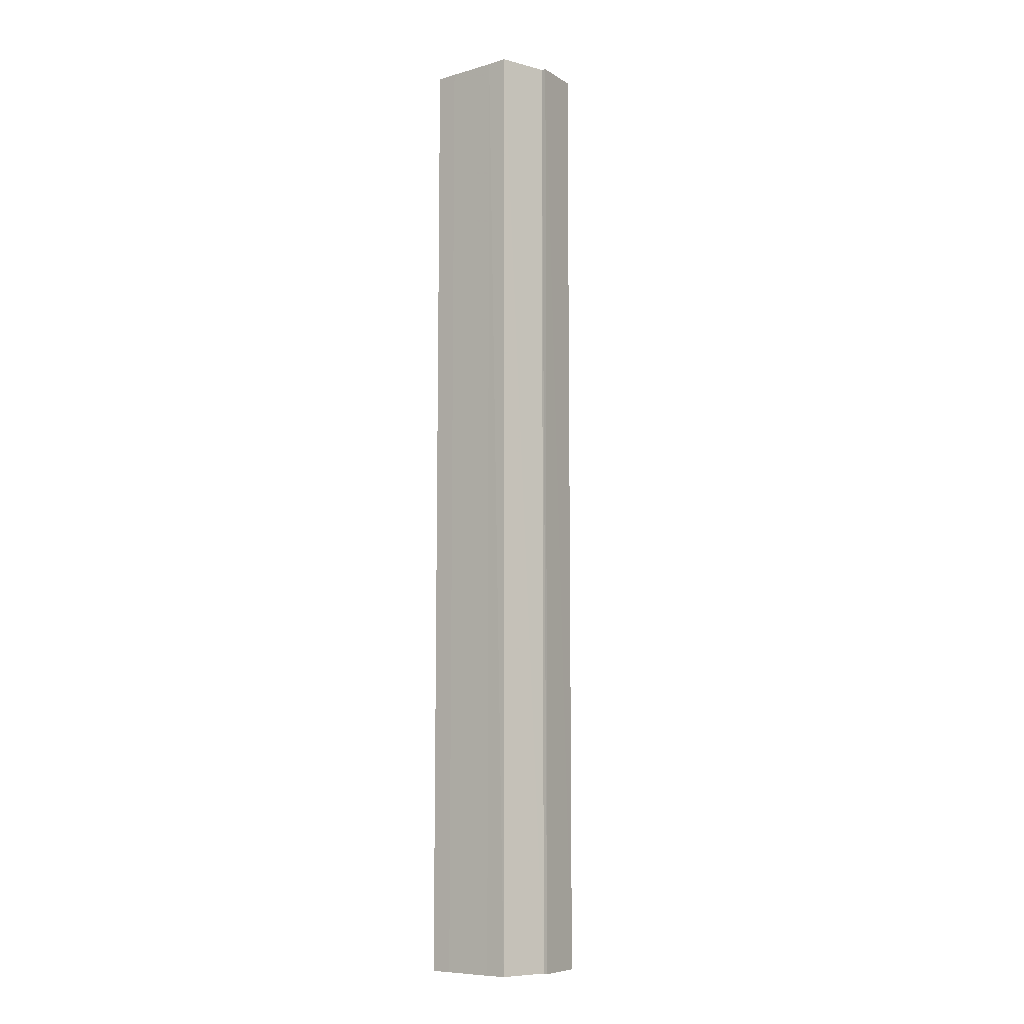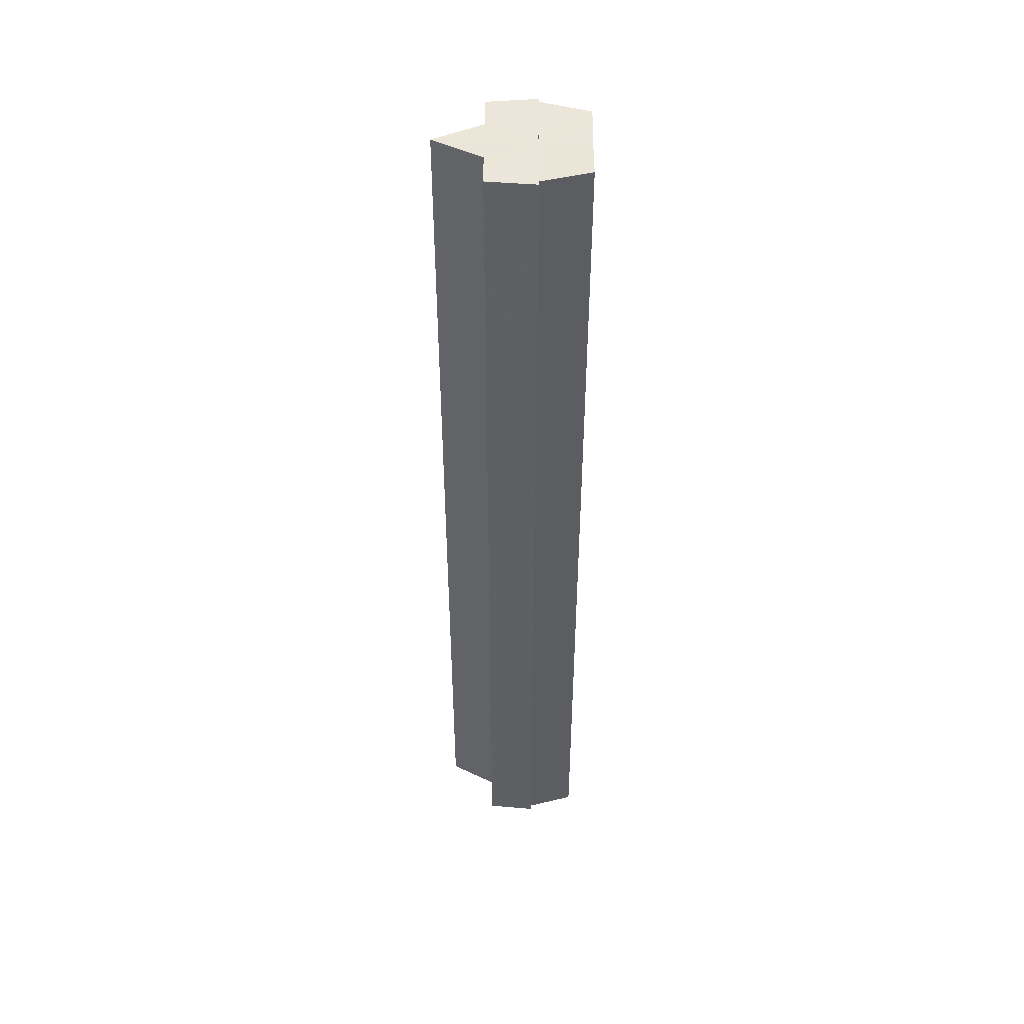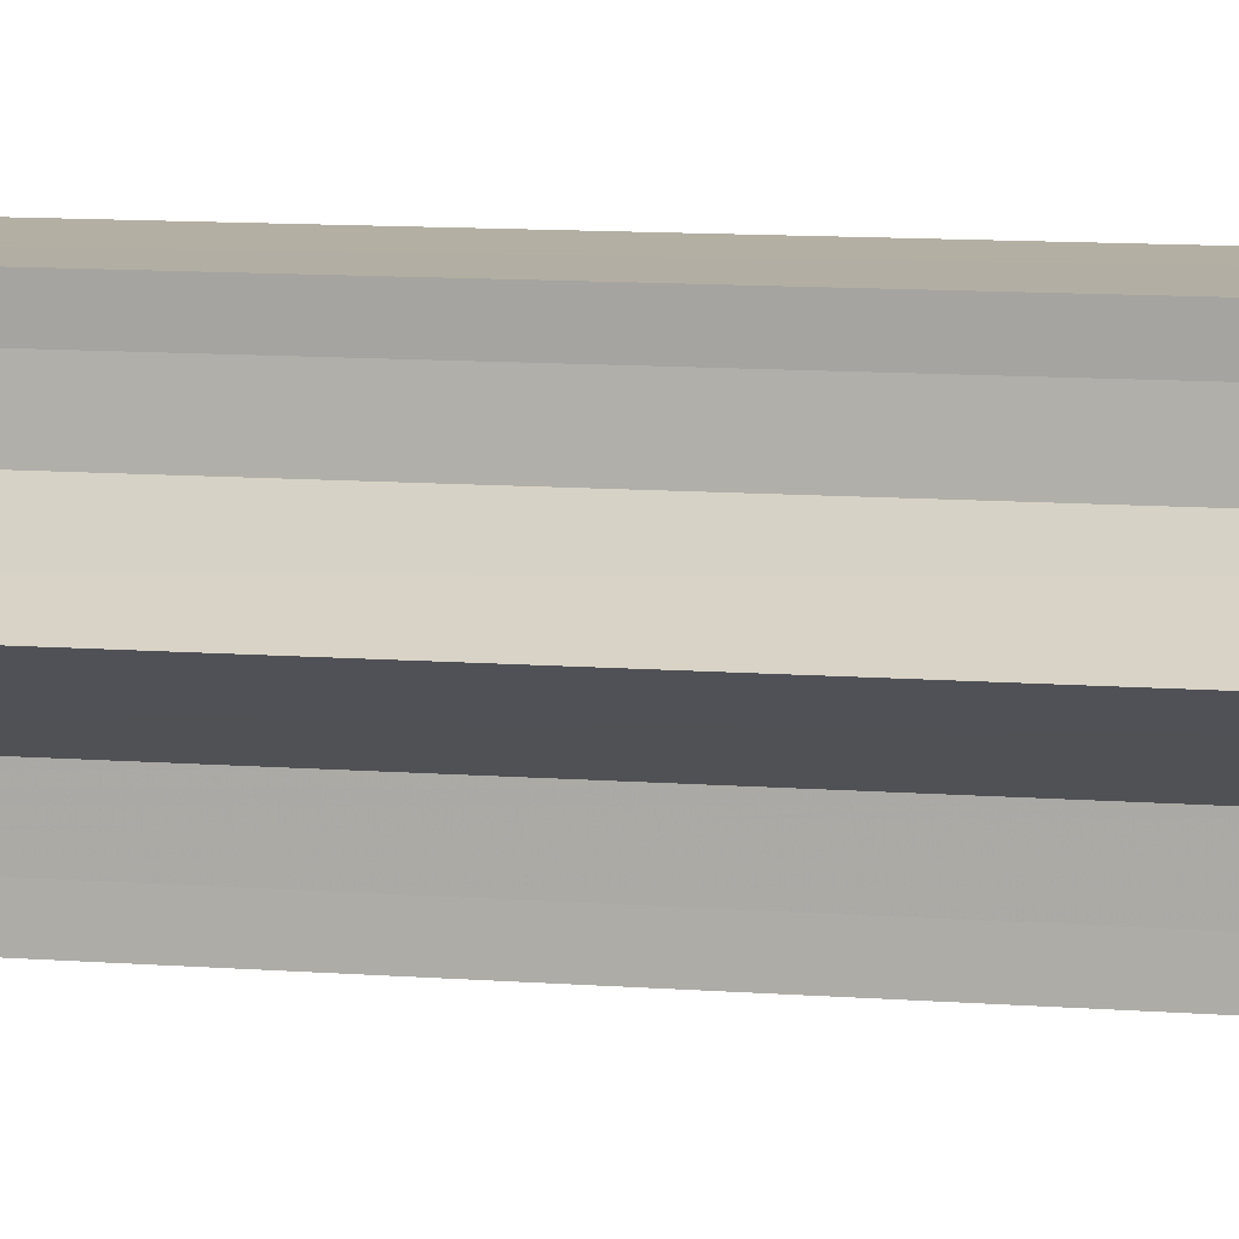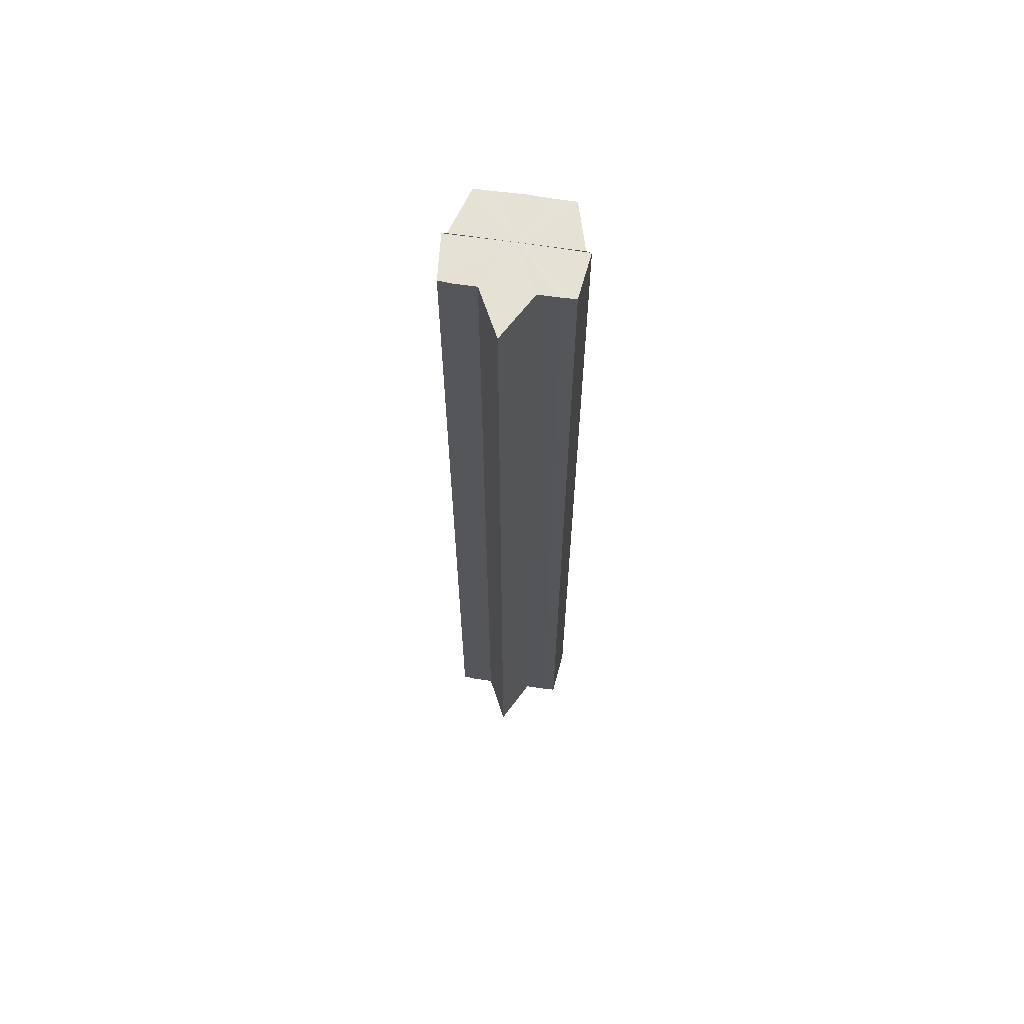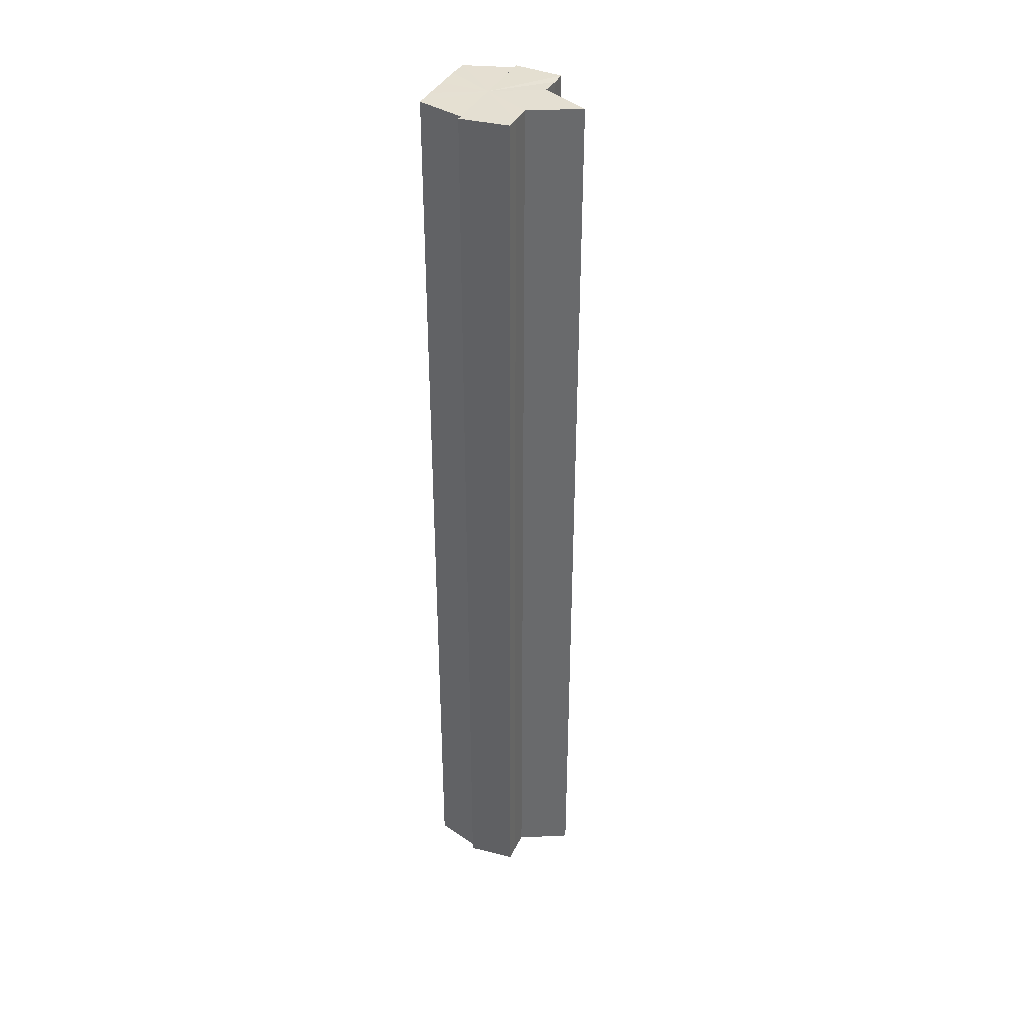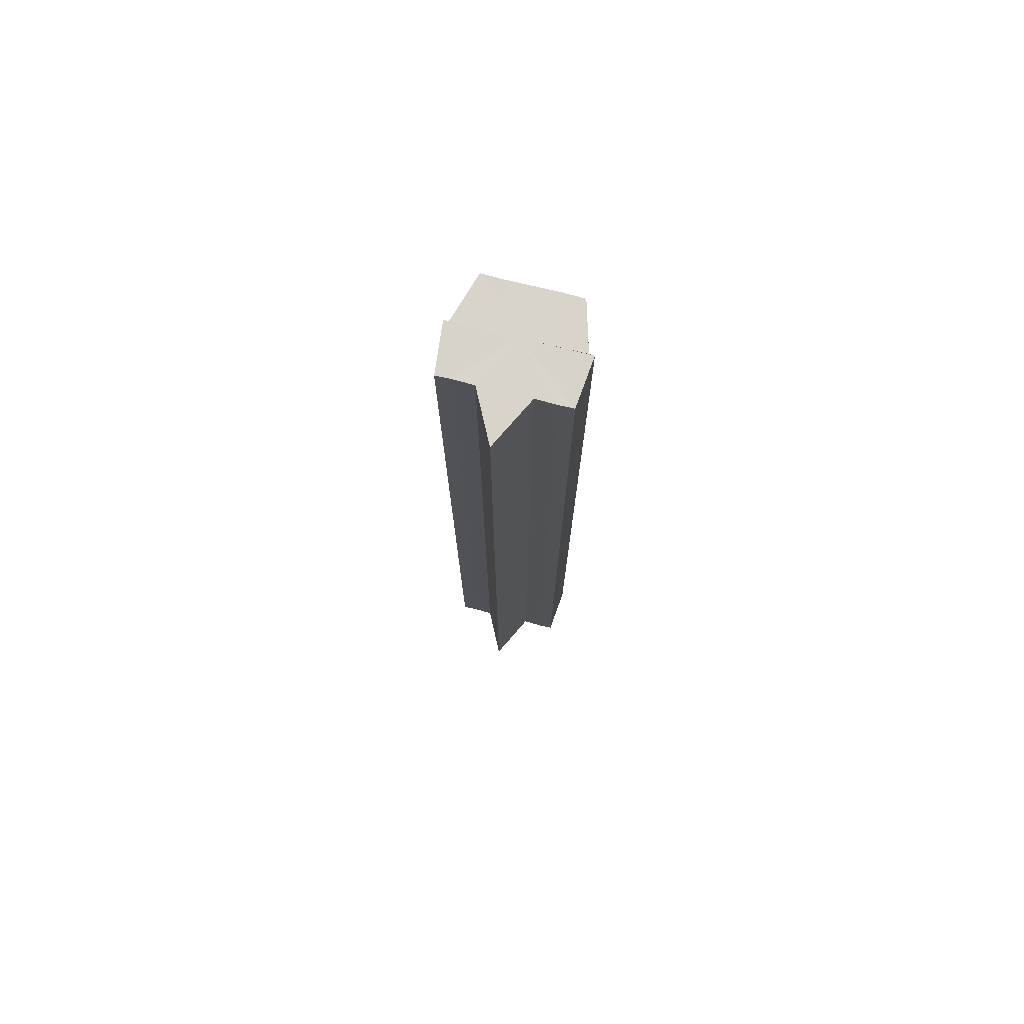
<metadata>
{"format":"obj","ext":"obj","renderer":"f3d","projection":"perspective","resolution":1024,"background":"white","views":[{"elev":-8.6,"azim":127.8,"up":"+Y"},{"elev":47.1,"azim":0.5,"up":"+Y"},{"elev":5.9,"azim":-70.8,"up":"+Z"},{"elev":64.7,"azim":-80.9,"up":"+Y"},{"elev":37.3,"azim":-156.0,"up":"+Y"},{"elev":75.6,"azim":-75.9,"up":"+Y"}]}
</metadata>
<code>
o 7122
v 2229 1862 8.911
v 2229 1862 8.912
v 2229 1862 8.911
v 2229 1862 8.912
v 2229 1862 8.912
v 2229 1862 8.924
v 2229 1862 8.911
v 2229 1862 8.915
v 2229 1862 8.912
v 2229 1862 8.911
v 2229 1862 8.919
v 2229 1862 8.912
v 2229 1862 8.911
v 2229 1862 8.915
v 2229 1862 8.912
v 2229 1862 8.919
v 2229 1862 8.915
v 2229 1862 8.924
v 2229 1862 8.919
v 2229 1862 8.929
v 2229 1862 8.924
v 2229 1862 8.934
v 2229 1862 8.929
v 2229 1862 8.936
v 2229 1862 8.934
v 2229 1862 8.924
v 2229 1862 8.919
v 2229 1862 8.924
v 2229 1862 8.929
v 2229 1862 8.915
v 2229 1862 8.919
v 2229 1862 8.934
v 2229 1862 8.912
v 2229 1862 8.915
v 2229 1862 8.912
v 2229 1862 8.915
v 2229 1862 8.919
v 2229 1862 8.915
v 2229 1862 8.924
v 2229 1862 8.919
v 2229 1862 8.937
v 2229 1862 8.934
v 2229 1862 8.936
v 2229 1862 8.938
v 2229 1862 8.929
v 2229 1862 8.934
v 2229 1862 8.936
v 2229 1862 8.938
v 2229 1862 8.937
v 2229 1862 8.938
v 2229 1862 8.924
v 2229 1862 8.929
v 2229 1862 8.924
v 2229 1862 8.929
v 2229 1862 8.934
v 2229 1862 8.929
v 2229 1862 8.937
v 2229 1862 8.934
v 2229 1862 8.912
v 2229 1862 8.915
v 2229 1862 8.919
v 2229 1862 8.924
v 2229 1862 8.929
v 2229 1862 8.934
v 2229 1862 8.937
v 2229 1862 8.938
v 2229 1862 8.937
v 2229 1862 8.938
v 2229 1862 8.938
v 2229 1862 8.936
v 2229 1862 8.937
v 2229 1862 8.934
v 2229 1862 8.929
v 2229 1862 8.934
v 2229 1862 8.924
v 2229 1862 8.929
v 2229 1862 8.919
v 2229 1862 8.924
v 2229 1862 8.915
v 2229 1862 8.919
v 2229 1862 8.912
v 2229 1862 8.915
v 2229 1862 8.924
v 2229 1862 8.912
v 2229 1862 8.915
v 2229 1862 8.919
v 2229 1862 8.924
v 2229 1862 8.929
v 2229 1862 8.934
v 2229 1862 8.936
v 2229 1862 8.938
v 2229 1862 8.915
v 2229 1862 8.912
v 2229 1862 8.919
v 2229 1862 8.924
v 2229 1862 8.929
v 2229 1862 8.934
v 2229 1862 8.936
f 1 2 3
f 3 4 5
f 6 4 7
f 6 8 4
f 9 7 10
f 6 11 8
f 12 13 9
f 14 12 15
f 16 17 14
f 18 19 16
f 20 21 18
f 22 23 20
f 24 25 22
f 6 26 11
f 27 26 28
f 6 29 26
f 30 31 27
f 6 32 29
f 33 34 30
f 35 36 33
f 36 37 38
f 37 39 40
f 6 41 32
f 42 41 43
f 6 44 41
f 45 46 42
f 47 44 48
f 49 50 47
f 51 52 45
f 53 54 51
f 54 55 56
f 55 57 58
f 6 59 60
f 6 60 61
f 6 61 62
f 6 62 63
f 6 63 64
f 6 64 65
f 66 67 68
f 69 67 70
f 71 72 70
f 72 73 74
f 73 75 76
f 75 77 78
f 77 79 80
f 79 81 82
f 83 10 84
f 83 84 85
f 83 85 86
f 83 86 87
f 83 87 88
f 83 88 89
f 83 89 90
f 83 90 91
f 83 92 93
f 83 94 92
f 83 95 94
f 83 96 95
f 83 97 96
f 83 98 97

</code>
